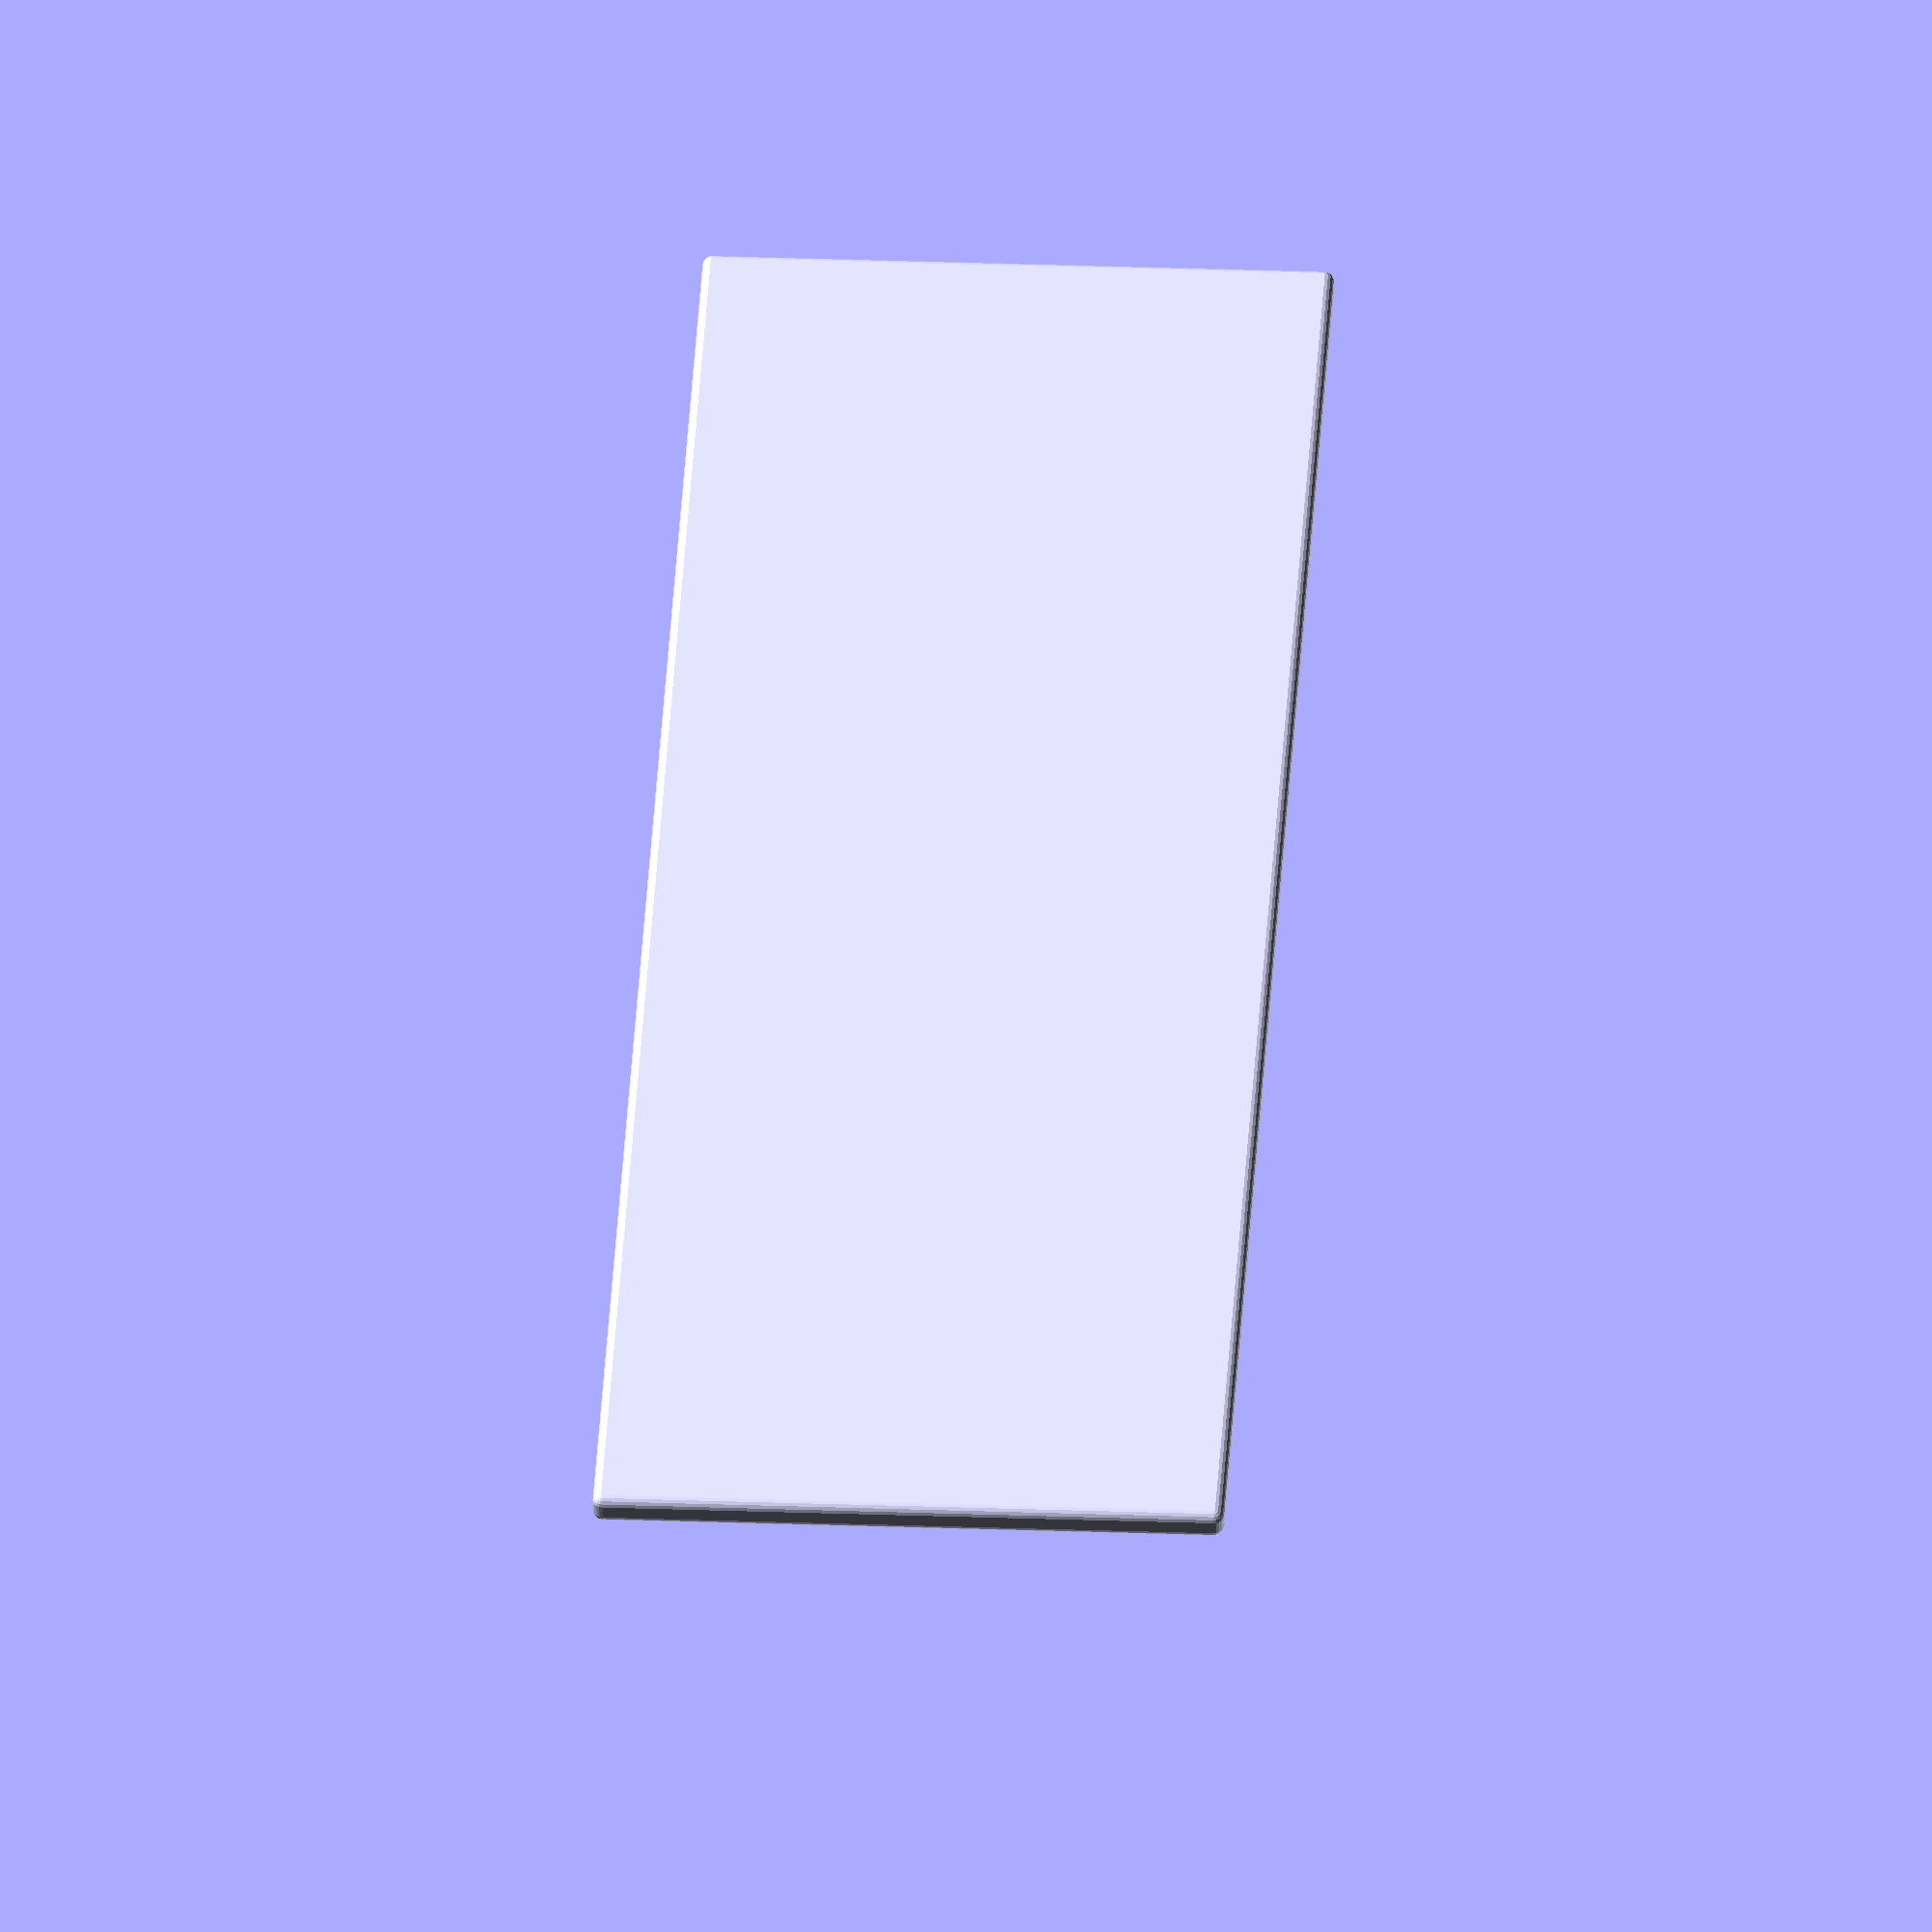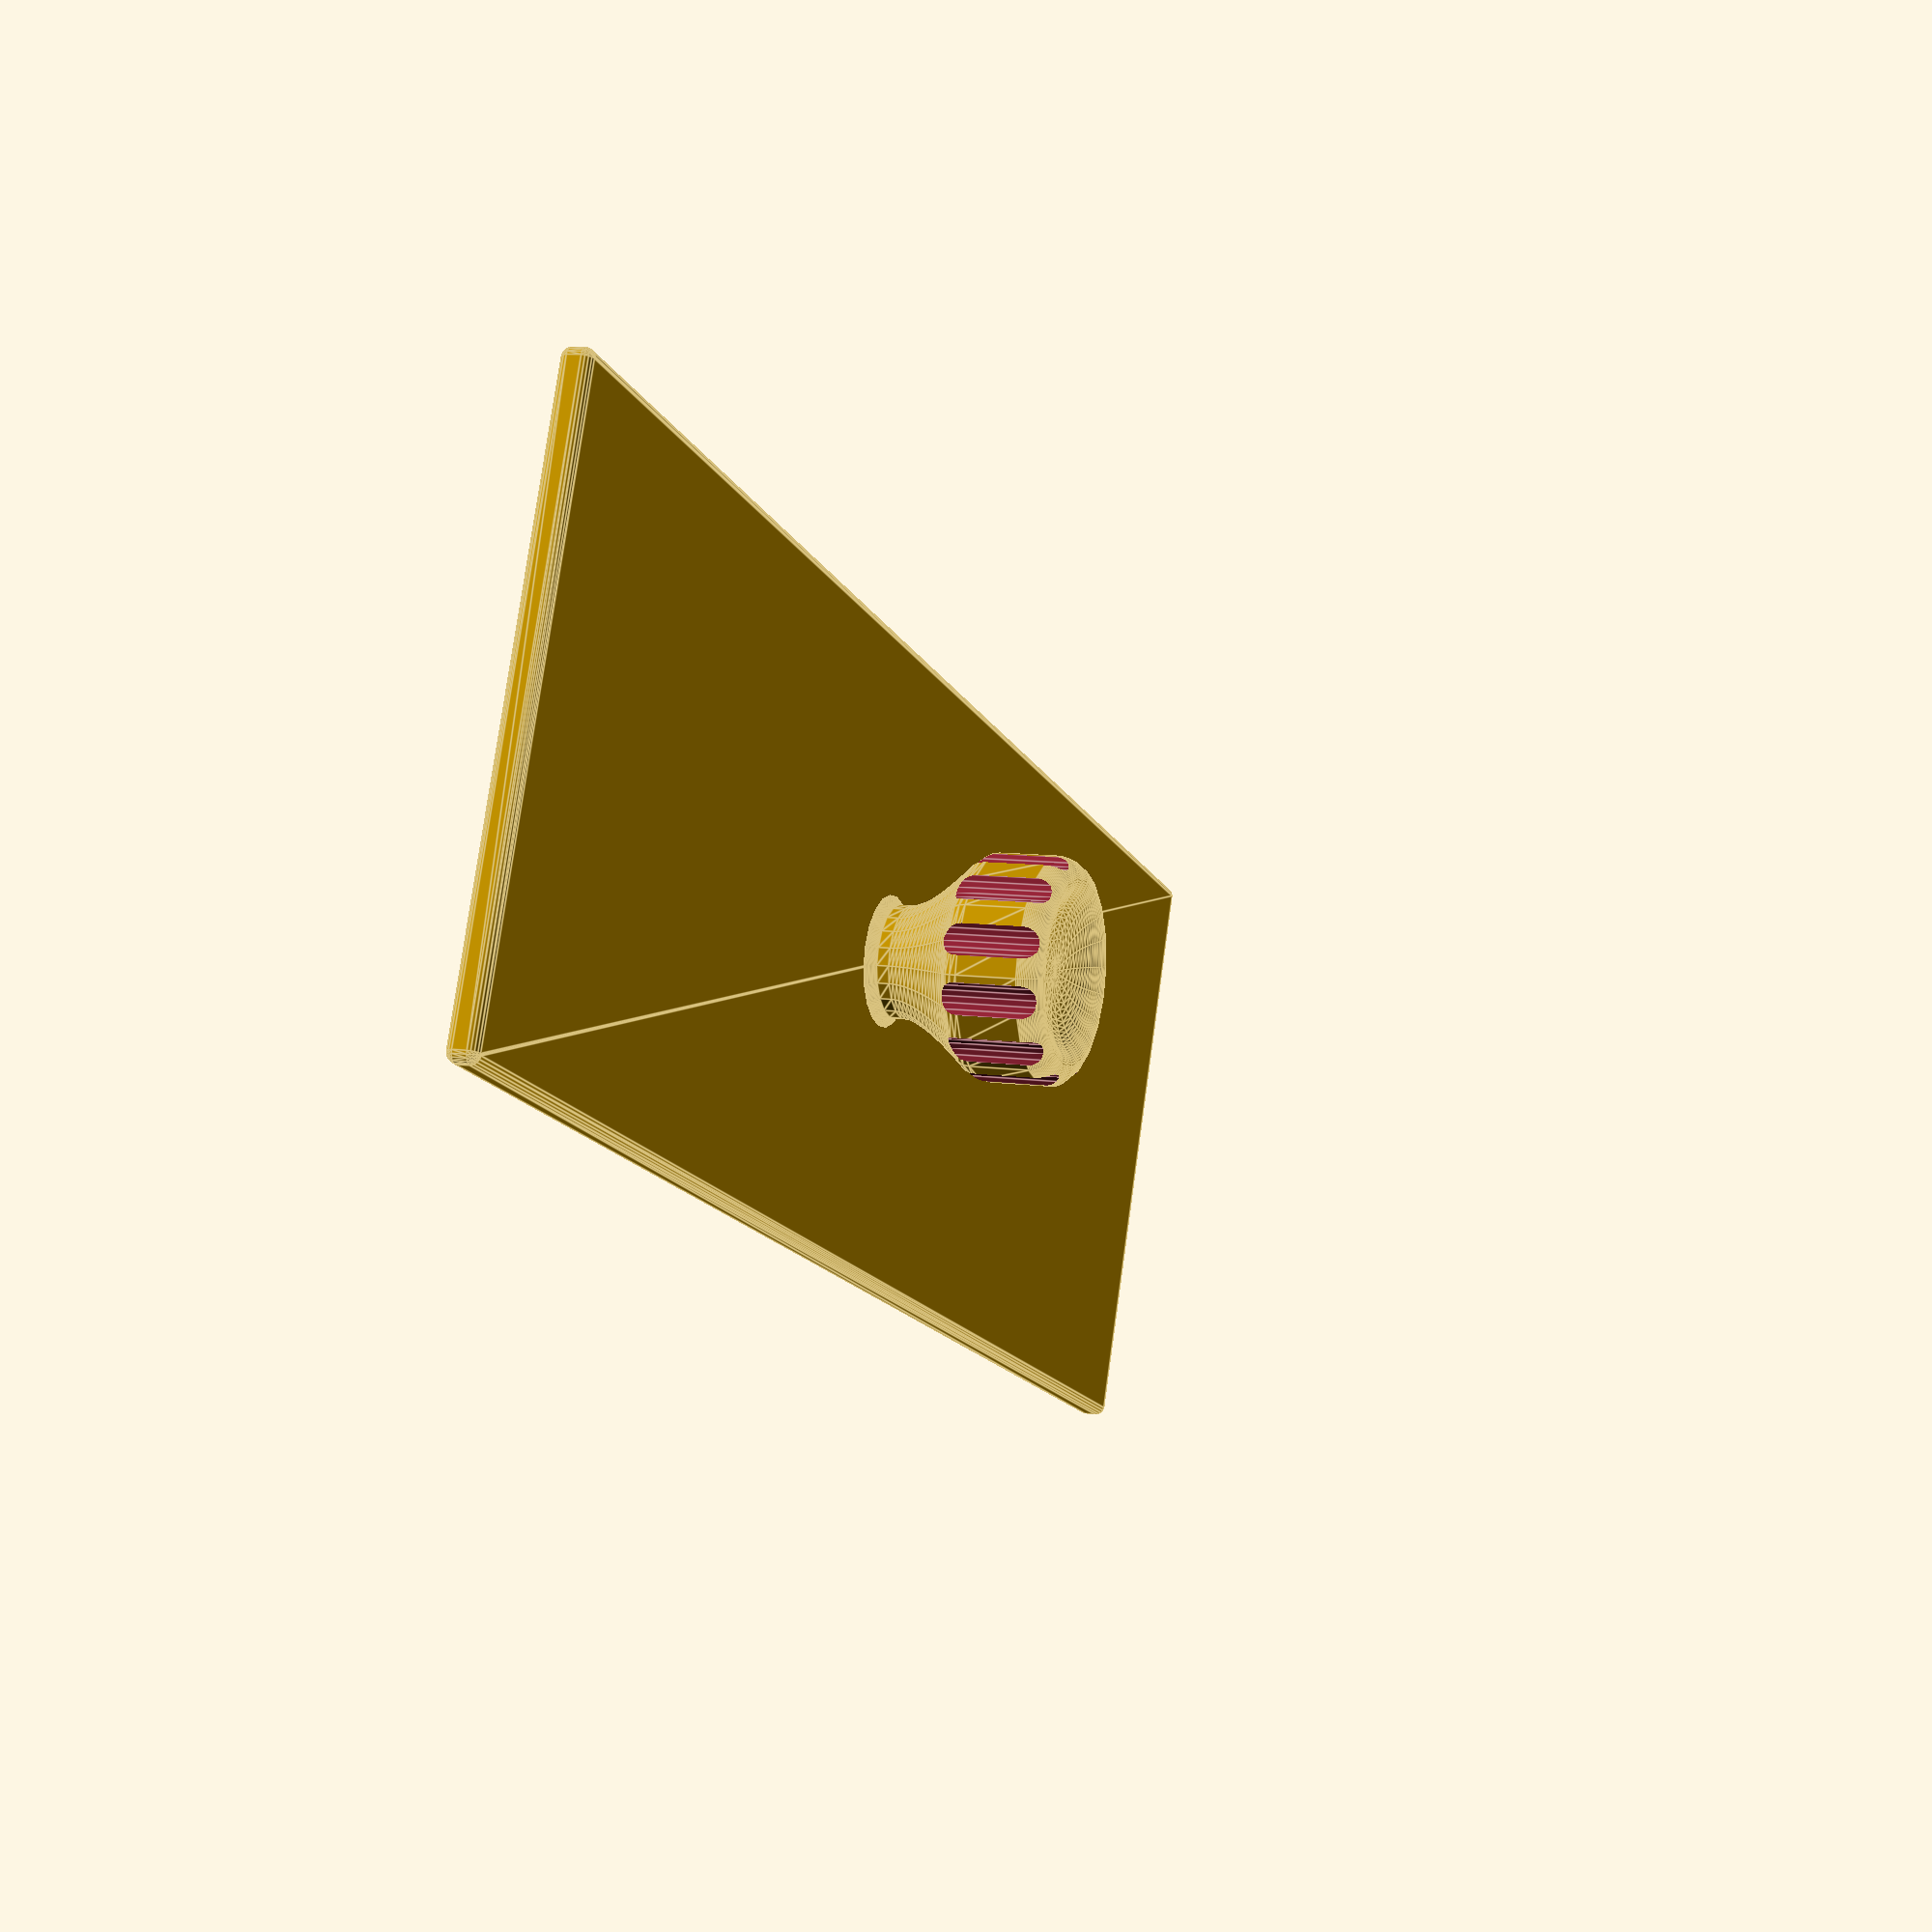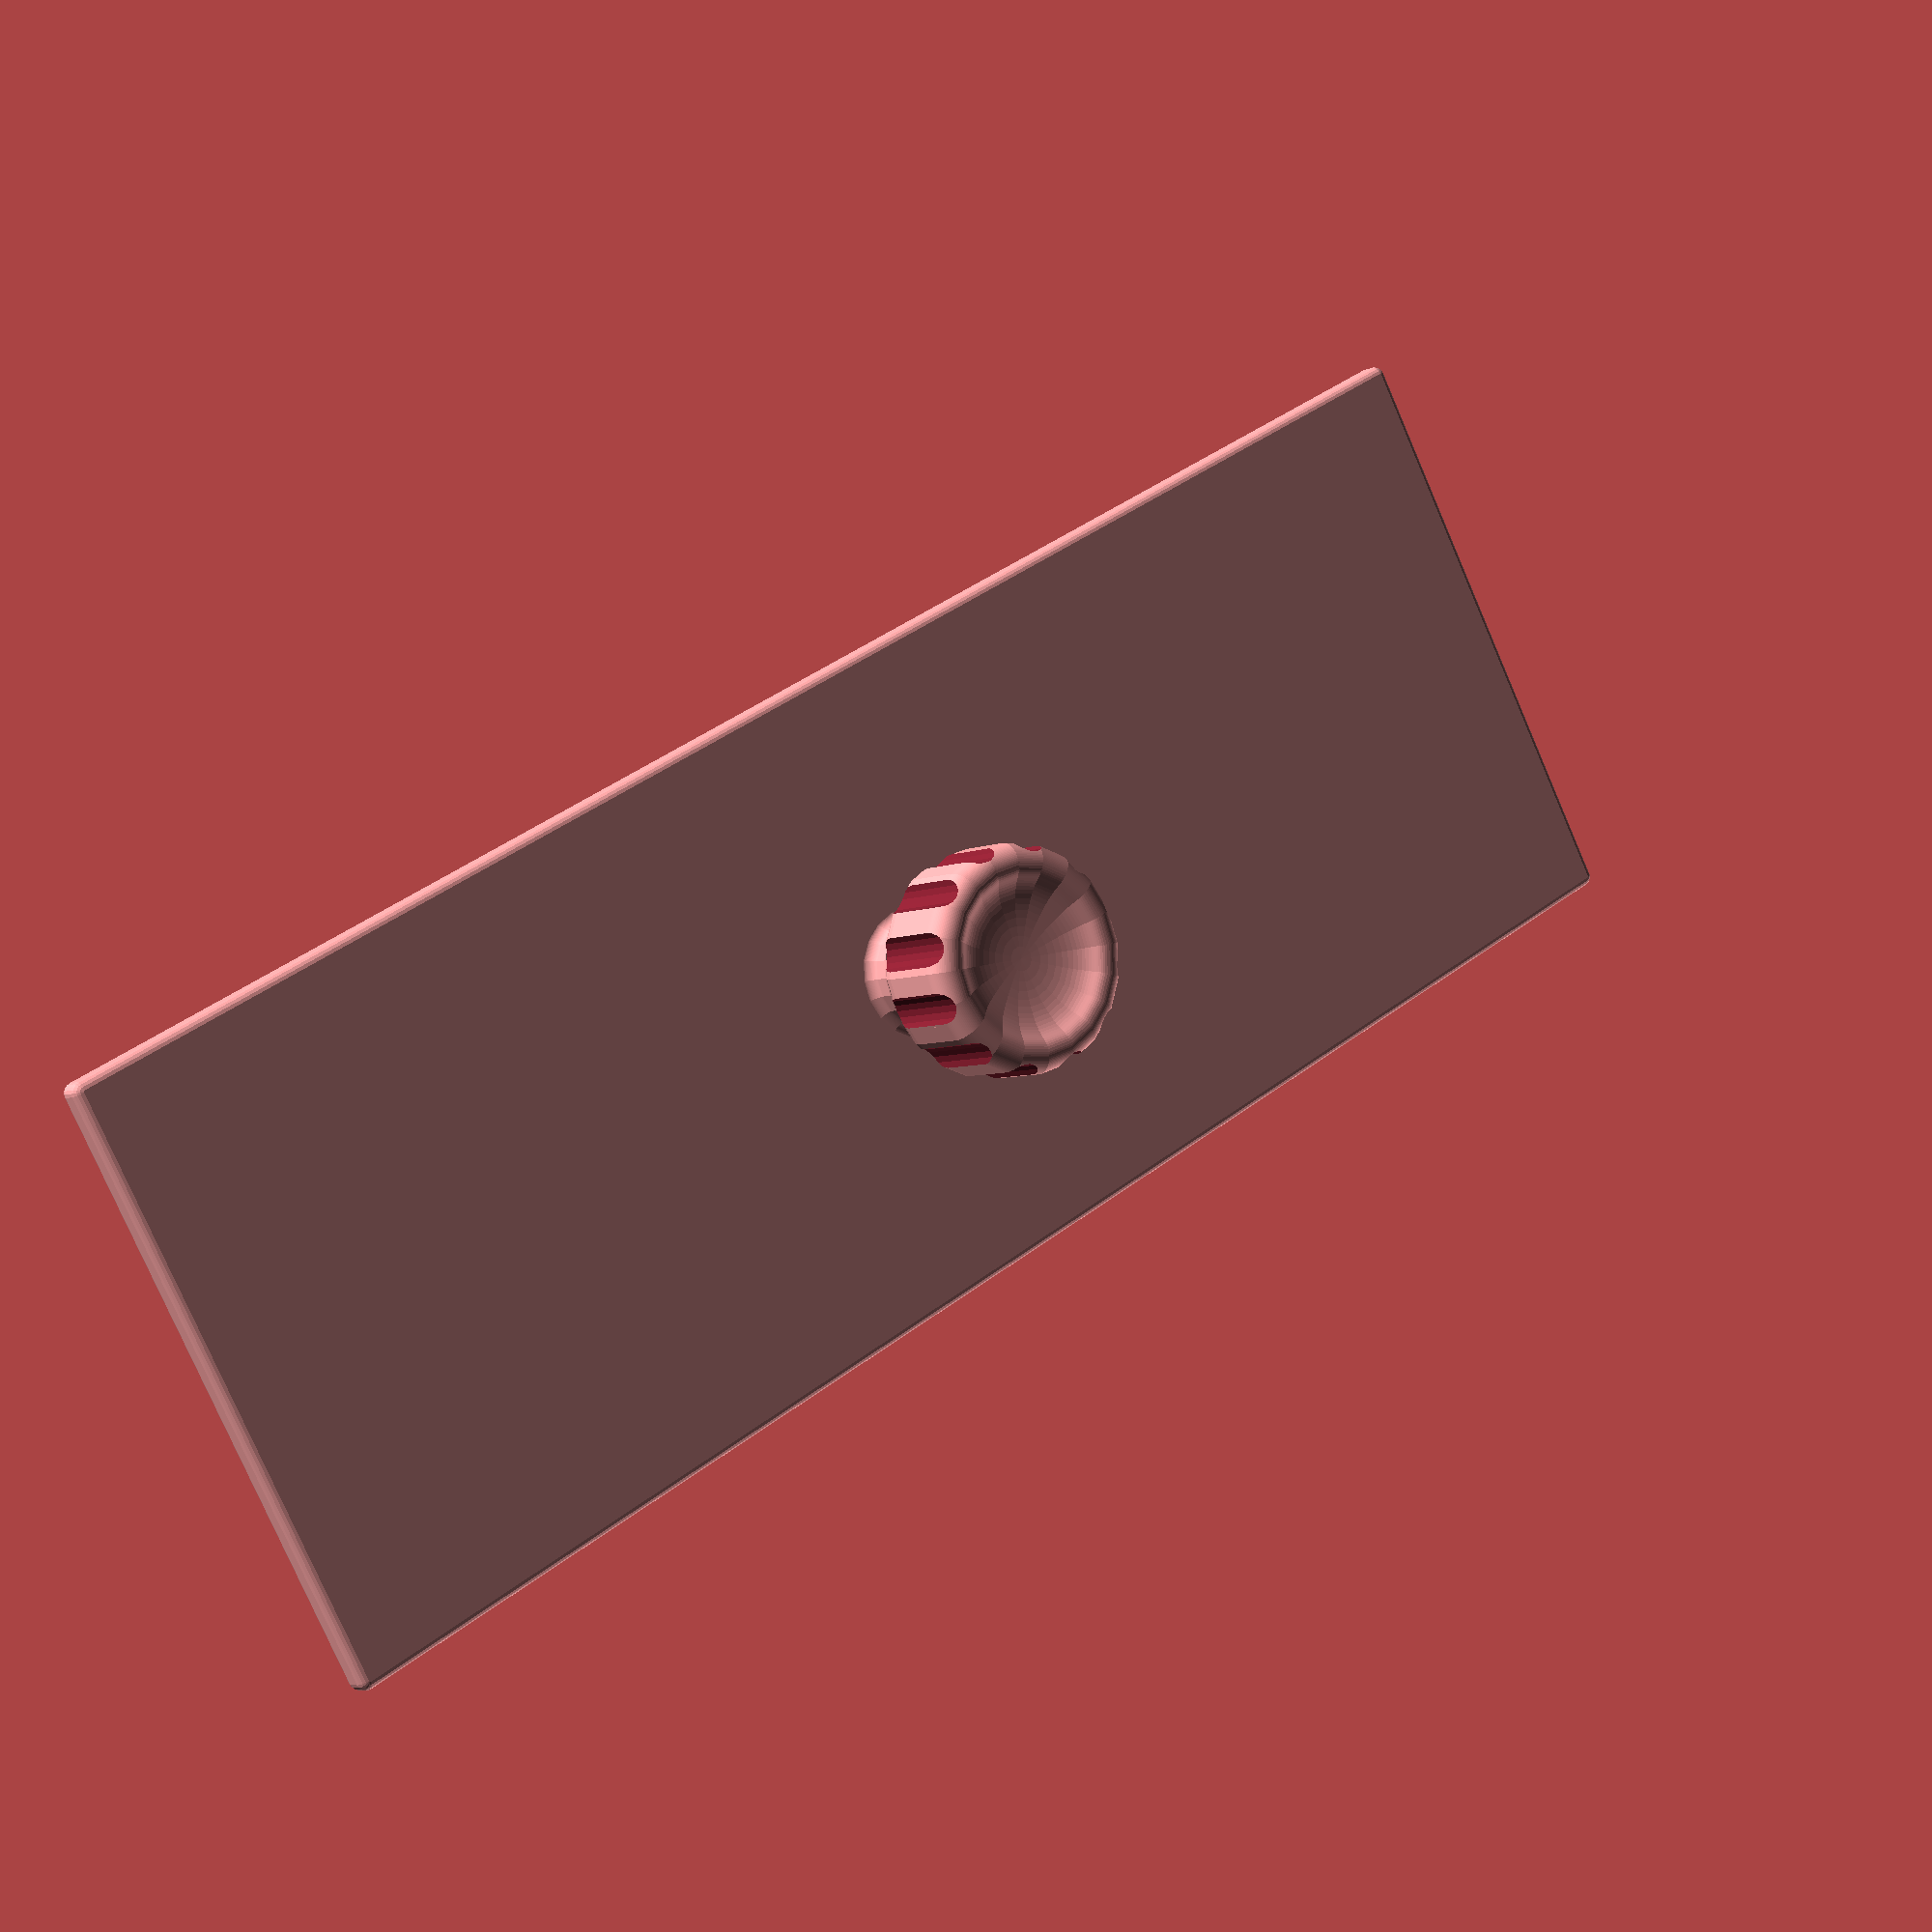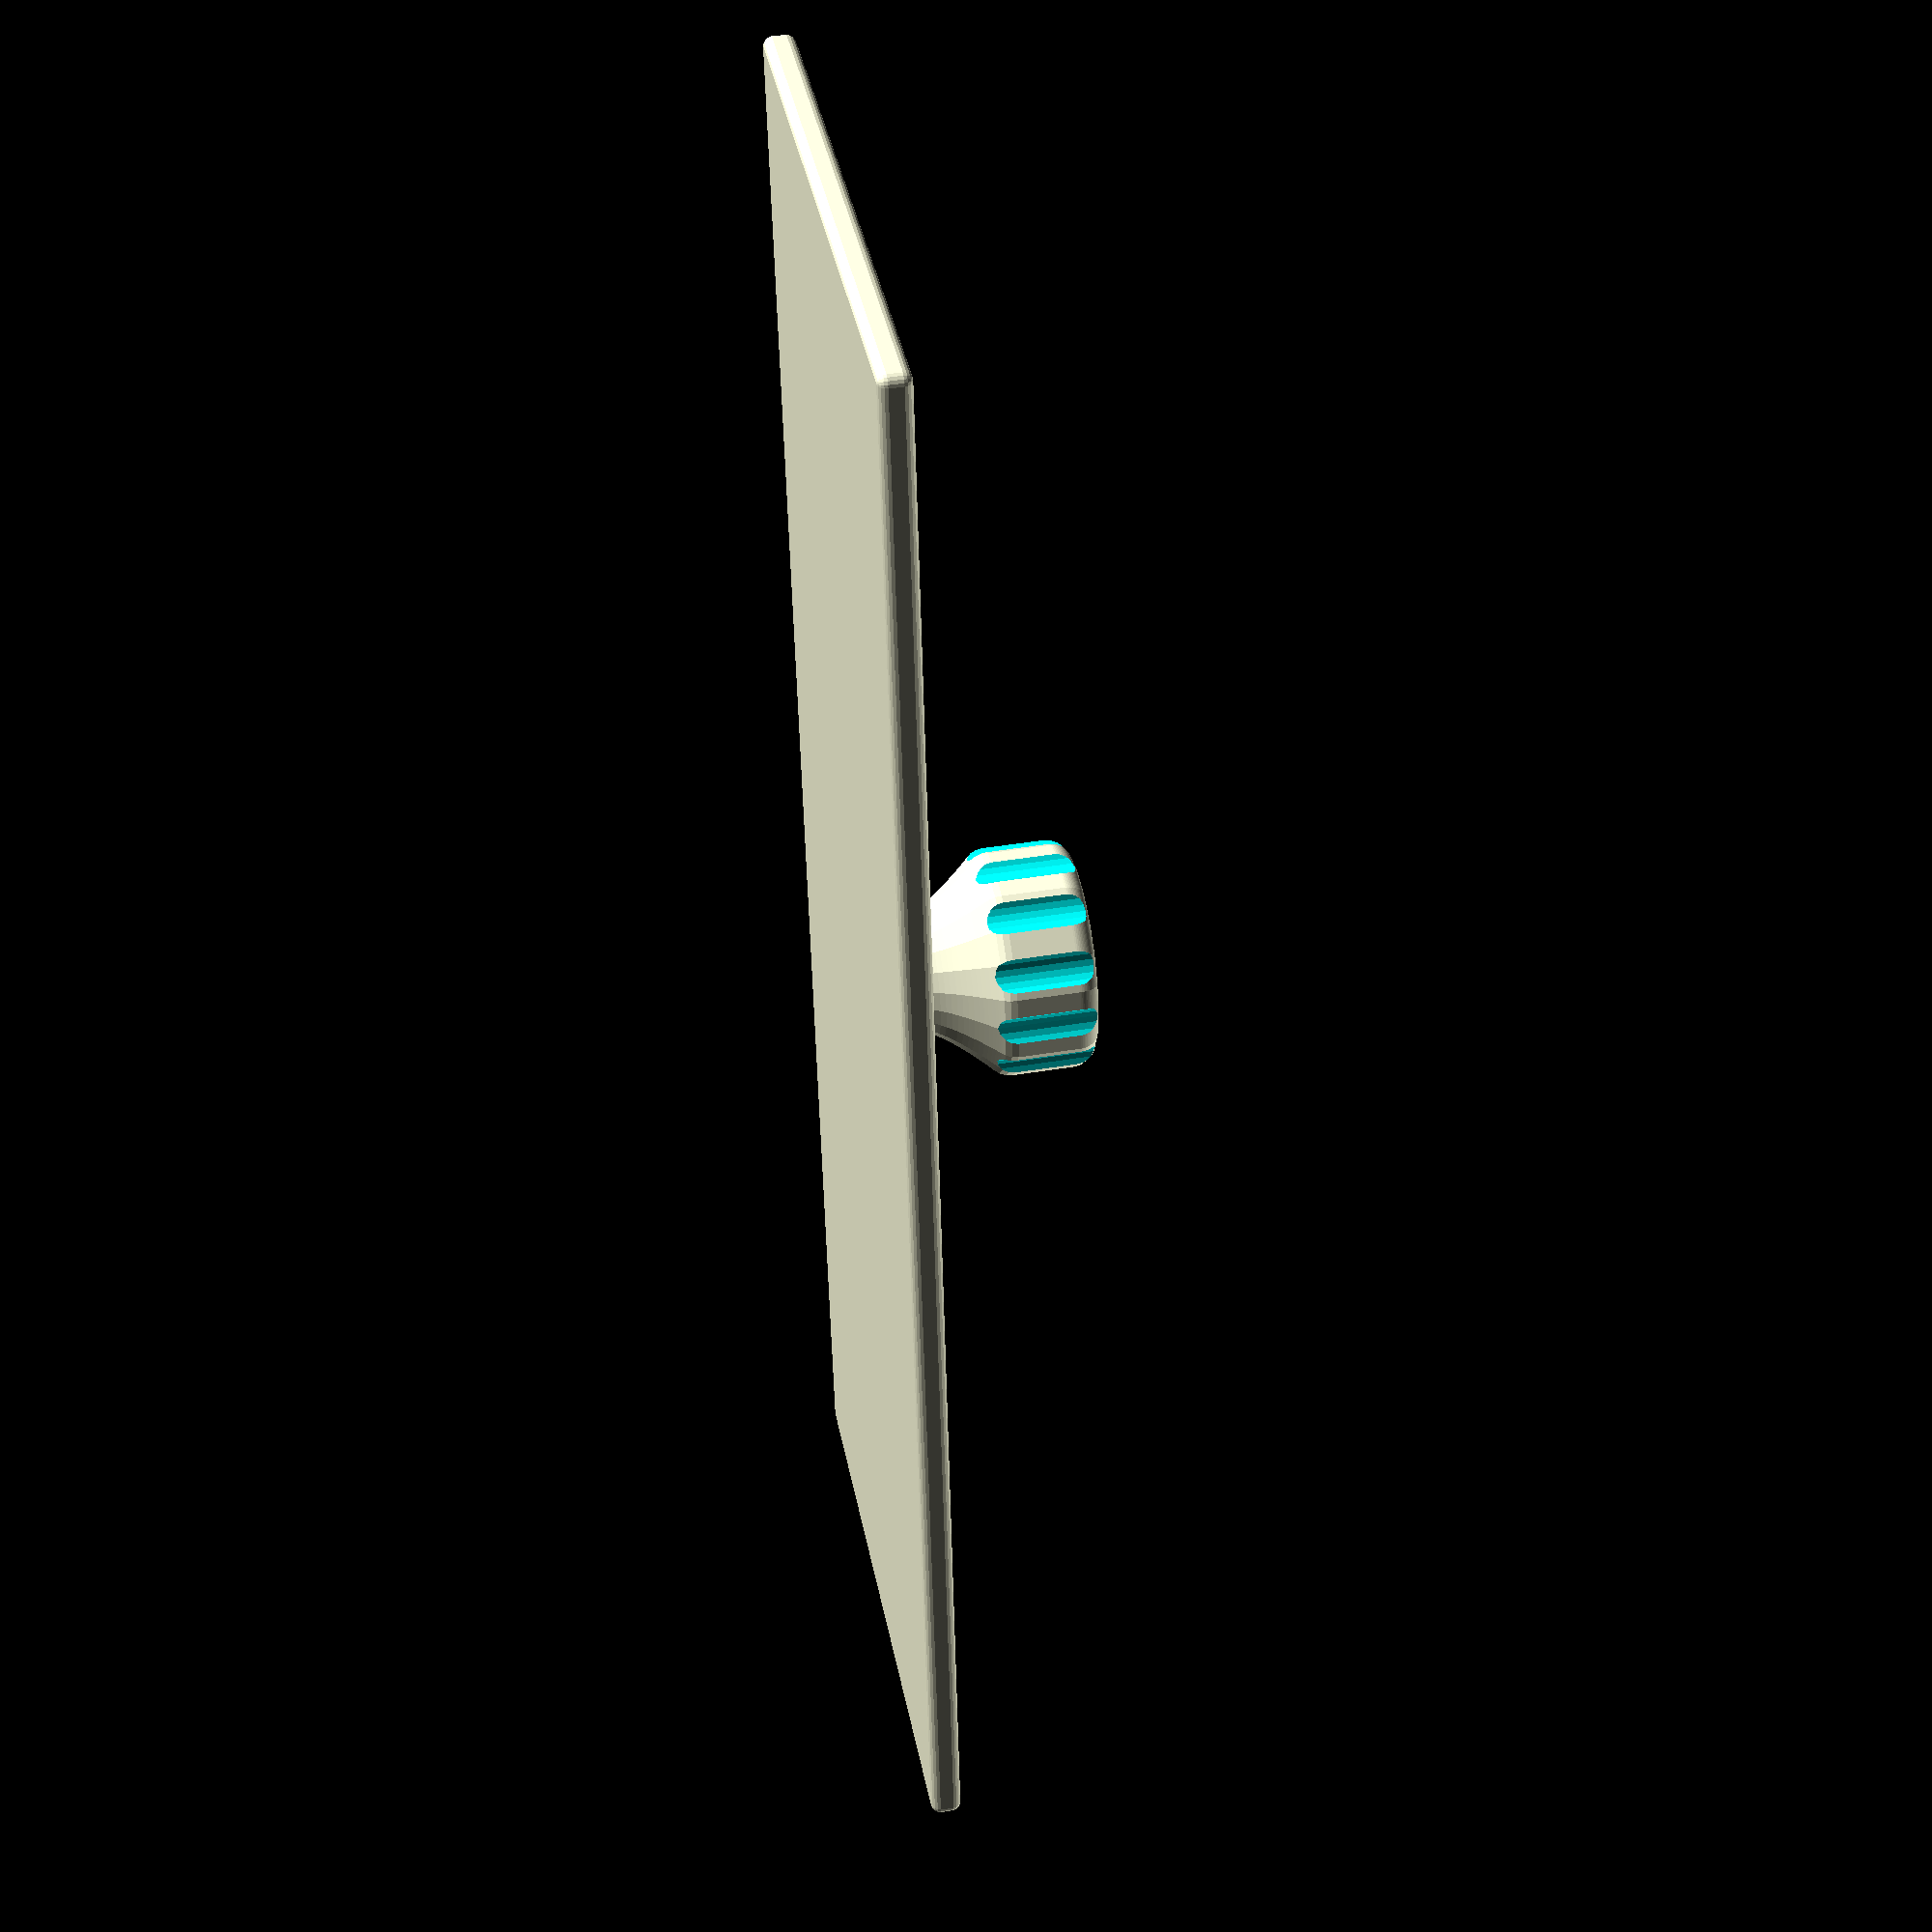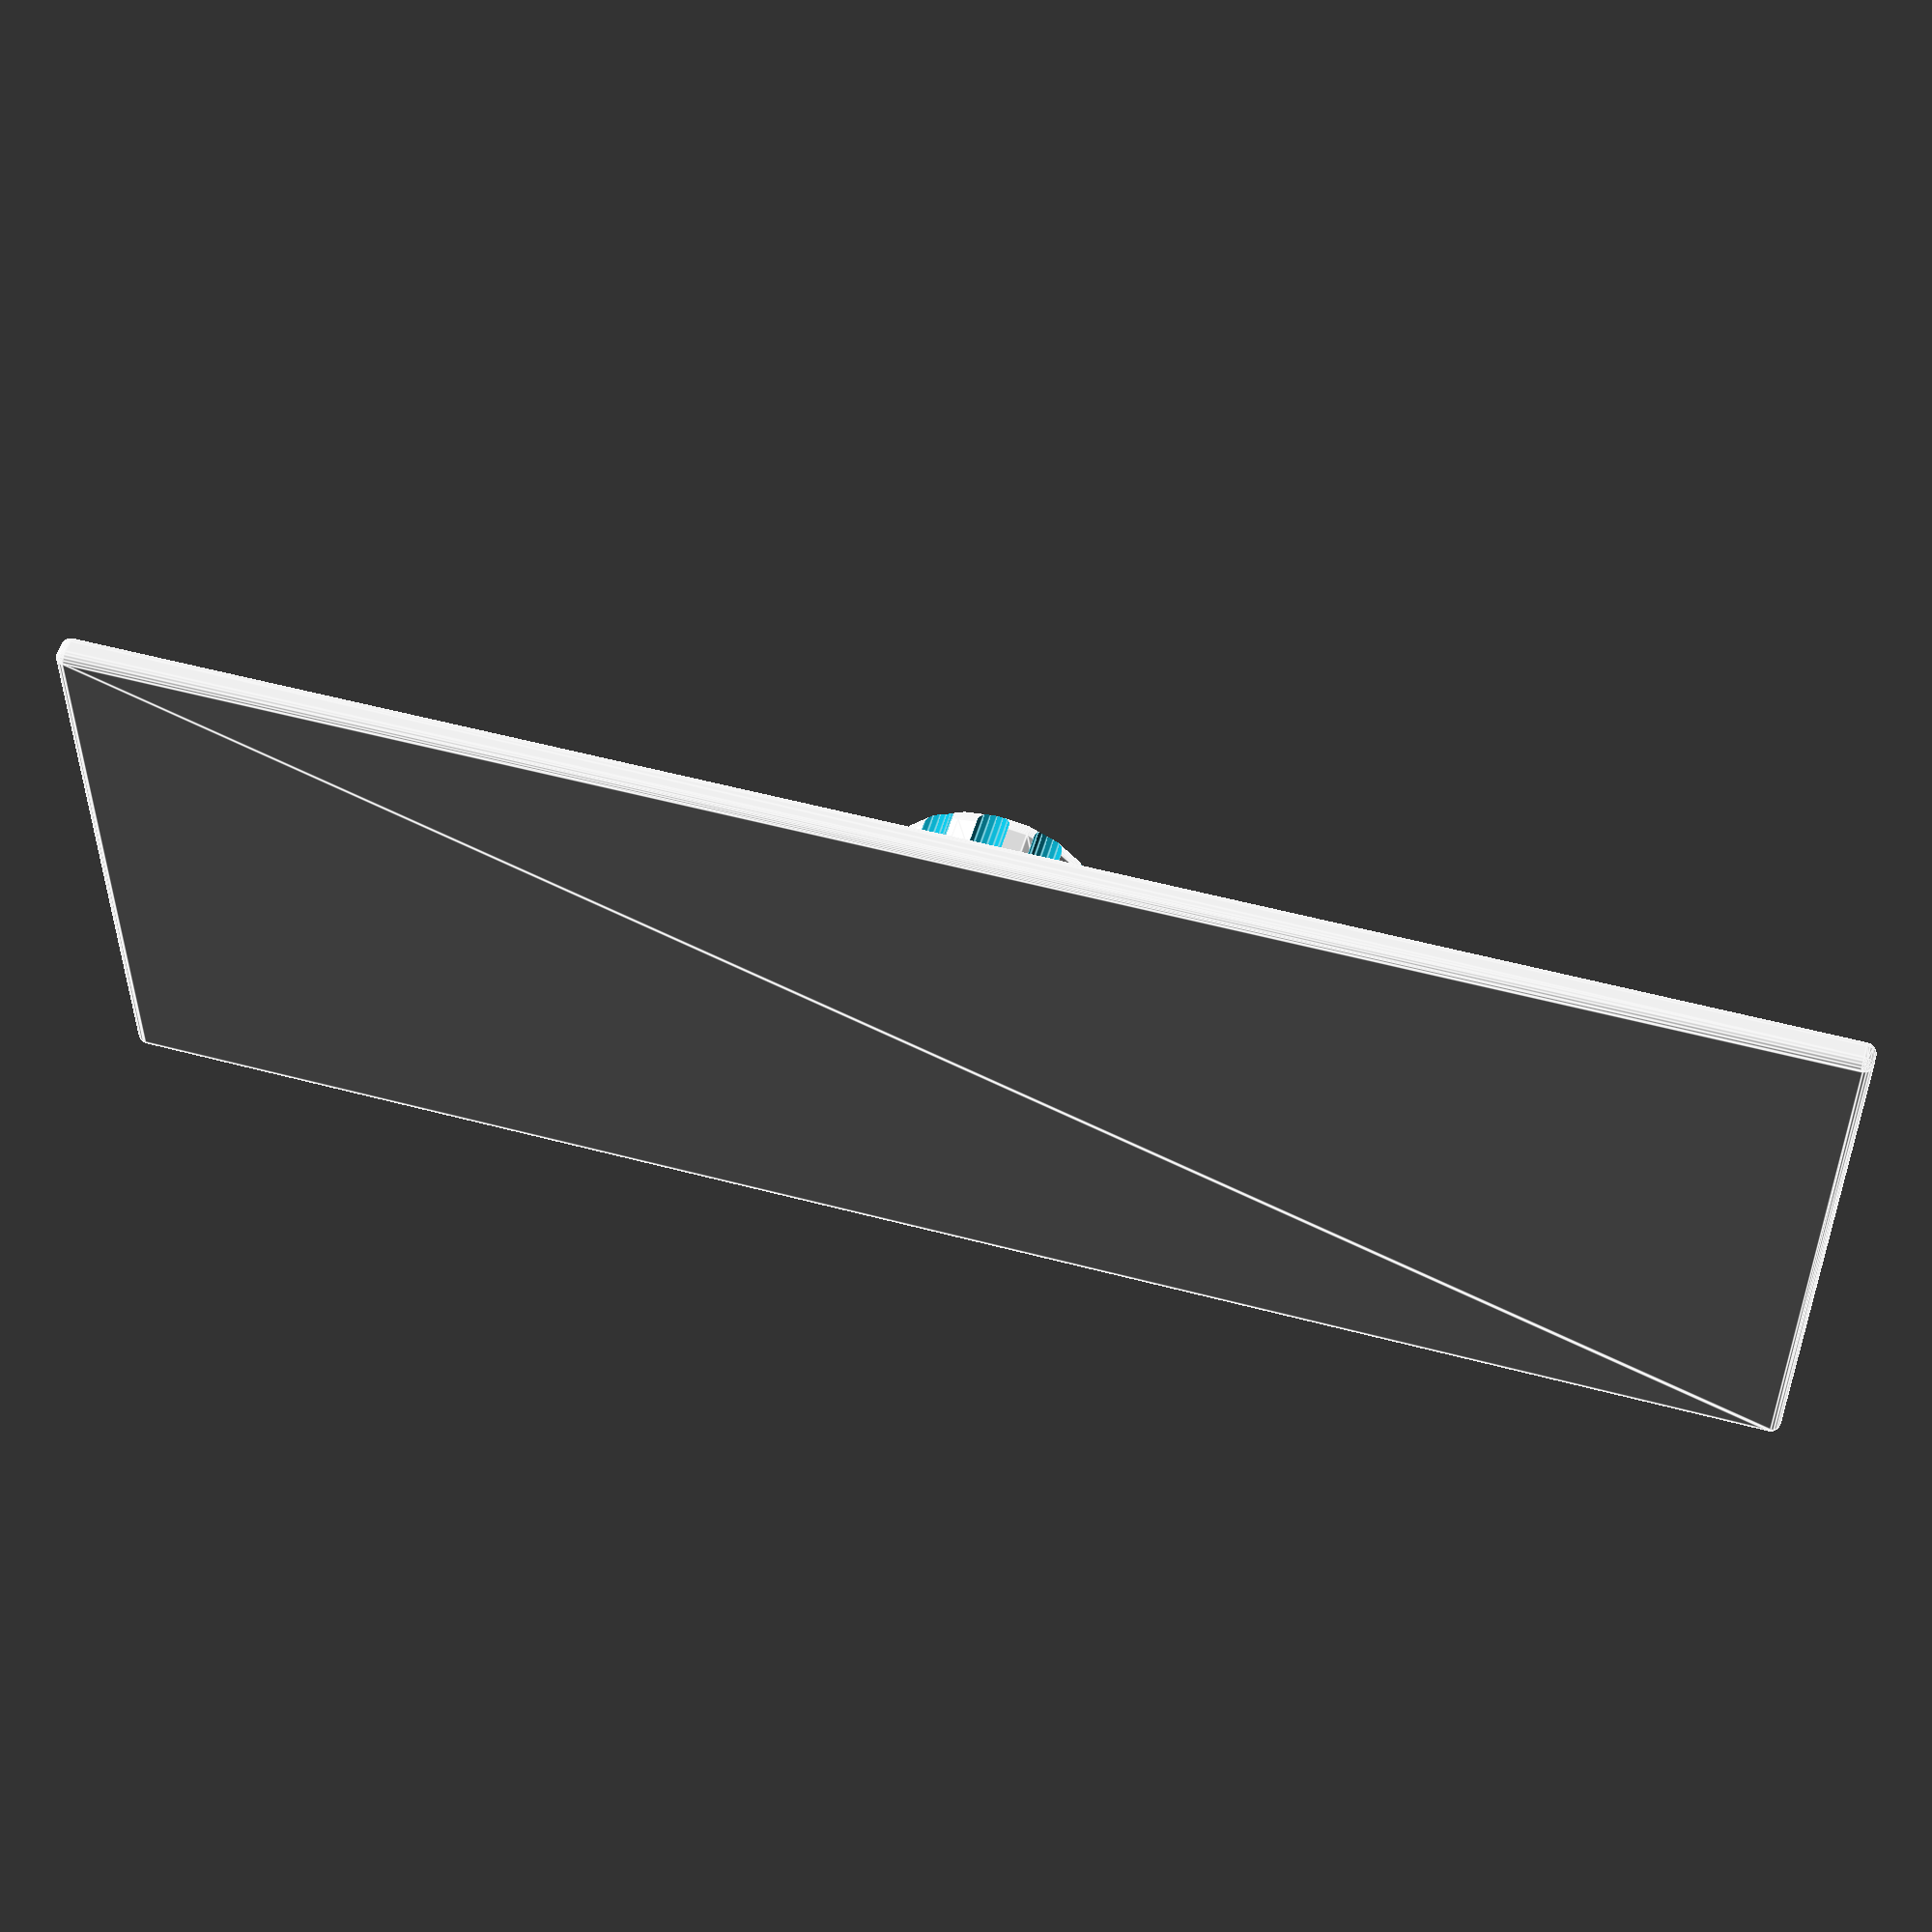
<openscad>
/*
 * =====================================
 *   This is public Domain Code
 *   Contributed by: Gael Lafond
 *   21 April 2019
 * =====================================
 *
 * I didn't like to have to print 2 parts and glue them together.
 * Inspired from MattWheeler:
 *     https://www.thingiverse.com/thing:2933252
 *
 * Unit: millimetres.
 */

// Level of details. $fn = 80 for smooth rendering
$fn = 20;

cover_width = 84.5;
cover_height = 30.2;
cover_depth = 1.5;

knob_foot_height = 4.5;

knob_dia = 11;
knob_height = 5;
knob_fillet_dia = 2;


// Kappa: Constant used to make circle using bezier
// http://whizkidtech.redprince.net/bezier/circle/kappa/
kappa = 4 * ((sqrt(2) - 1)/3);


cover();

module cover() {
	base();

	translate([0, 0, cover_depth]) {
		knob();
	}
}

module base() {
	cover_fillet_dia = 1;

	_cover_width = cover_width - cover_fillet_dia;
	_cover_height = cover_height - cover_fillet_dia;
	_cover_depth = (cover_depth - cover_fillet_dia > 0.01 ? cover_depth - cover_fillet_dia : 0.01) + 0.01;
	translate([-_cover_width/2, -_cover_height/2, cover_fillet_dia/2]) {
		minkowski() {
			cube([_cover_width, _cover_height, _cover_depth]);
			sphere(d = cover_fillet_dia);
		}
	}
}

module knob() {
	knob_groove_dia = 2;

	difference() {
		rotate_extrude() {
			translate([0, knob_foot_height]) {
				knob_2D();
			}
			knob_foot_2D();
		}

		// Grooves in knob

		translate([0, 0, knob_foot_height]) {
			for (angle = [0 : 360/12 : 360]) {
				rotate([0, 0, angle]) {
					translate([knob_dia/2 + knob_groove_dia/4, 0, 0]) {
						cylinder(d = knob_groove_dia, h = knob_height);
					}
				}
			}
		}
	}
}

module knob_2D() {
	knob_recess = 1;

	/*
	polygon([
		[0, 0],
		[knob_dia/2 - knob_fillet_dia/2, 0],
		[knob_dia/2, knob_fillet_dia/2],
		[knob_dia/2, knob_height - knob_fillet_dia/2],
		[knob_dia/2 - knob_fillet_dia/2, knob_height],
		[0, knob_height - knob_recess]
	]);
	*/

	bezier_polygon([
		[
			[0, 0],
			[0, 0],
			[knob_dia/2 - knob_fillet_dia/2, 0],
			[knob_dia/2 - knob_fillet_dia/2, 0]
		],
		[
			[knob_dia/2 - knob_fillet_dia/2, 0],
			[knob_dia/2 - knob_fillet_dia/2, 0],
			[knob_dia/2, knob_fillet_dia/2],
			[knob_dia/2, knob_fillet_dia/2]
		],
		[
			[knob_dia/2, knob_fillet_dia/2],
			[knob_dia/2, knob_fillet_dia/2],
			[knob_dia/2, knob_height + knob_fillet_dia/2 * (kappa - 1)],
			[knob_dia/2, knob_height - knob_fillet_dia/2]
		],
		[
			[knob_dia/2, knob_height - knob_fillet_dia/2],
			[knob_dia/2, knob_height + knob_fillet_dia/2 * (kappa - 1)],
			[knob_dia/2 + knob_fillet_dia/2 * (kappa - 1), knob_height],
			[knob_dia/2 - knob_fillet_dia/2, knob_height]
		],
		[
			[knob_dia/2 - knob_fillet_dia/2, knob_height],
			[knob_dia/2 - knob_fillet_dia/2 - knob_fillet_dia/2, knob_height],
			[knob_dia/2 * 3/4, knob_height - knob_recess],
			[0, knob_height - knob_recess]
		],
		[
			[0, knob_height - knob_recess],
			[0, knob_height - knob_recess],
			[0, 0],
			[0, 0]
		]
	]);

	// Bottom rounded corner drawn using a circle
	// because kappa doesn't draw perfect circles
	translate([knob_dia/2 - knob_fillet_dia/2, knob_fillet_dia/2]) {
		circle(d = knob_fillet_dia);
	}
}

module knob_foot_2D() {
	knob_foot_dia = 5.5;
	knob_foot_fillet_dia = 1;

	knob_height_adjust = knob_fillet_dia/2 - knob_fillet_dia/2 / sqrt(2);
	knob_junction = knob_dia/2 - knob_foot_dia/2 - knob_height_adjust;

/*
	polygon([
		[0, 0],
		[knob_foot_dia/2 + knob_foot_fillet_dia/2, 0],
		[knob_foot_dia/2, knob_foot_fillet_dia/2],
		[knob_foot_dia/2, knob_foot_height + knob_height_adjust - knob_junction],
		[knob_foot_dia/2 + knob_junction, knob_foot_height + knob_height_adjust],
		[0, knob_foot_height + knob_height_adjust]
	]);
*/

	bezier_polygon([
		[
			[0, 0],
			[0, 0],
			[knob_foot_dia/2 + knob_foot_fillet_dia/2 * kappa, 0],
			[knob_foot_dia/2 + knob_foot_fillet_dia/2, 0]
		],
		[
			[knob_foot_dia/2 + knob_foot_fillet_dia/2, 0],
			[knob_foot_dia/2 + knob_foot_fillet_dia/2 * kappa, 0],
			[knob_foot_dia/2, knob_foot_fillet_dia/2 * kappa],
			[knob_foot_dia/2, knob_foot_fillet_dia/2]
		],
		[
			[knob_foot_dia/2, knob_foot_fillet_dia/2],
			[knob_foot_dia/2, knob_foot_fillet_dia/2 * kappa],
			[knob_foot_dia/2, knob_foot_height + knob_height_adjust - knob_junction],
			[knob_foot_dia/2, knob_foot_height + knob_height_adjust - knob_junction - knob_junction/2]
		],
		[
			[knob_foot_dia/2, knob_foot_height + knob_height_adjust - knob_junction - knob_junction/2],
			[knob_foot_dia/2, knob_foot_height + knob_height_adjust - knob_junction],
			[knob_foot_dia/2 + knob_junction, knob_foot_height + knob_height_adjust],
			[knob_foot_dia/2 + knob_junction, knob_foot_height + knob_height_adjust]
		],
		[
			[knob_foot_dia/2 + knob_junction, knob_foot_height + knob_height_adjust],
			[knob_foot_dia/2 + knob_junction, knob_foot_height + knob_height_adjust],
			[0, knob_foot_height + knob_height_adjust],
			[0, knob_foot_height + knob_height_adjust]
		],
		[
			[0, knob_foot_height + knob_height_adjust],
			[0, knob_foot_height + knob_height_adjust],
			[0, 0],
			[0, 0]
		]
	]);
}


/**
 * Stripped down version of "bezier_v2.scad".
 * For full version, see: https://www.thingiverse.com/thing:2170645
 */

function BEZ03(u) = pow((1-u), 3);
function BEZ13(u) = 3*u*(pow((1-u),2));
function BEZ23(u) = 3*(pow(u,2))*(1-u);
function BEZ33(u) = pow(u,3);

function bezier_2D_point(p0, p1, p2, p3, u) = [
	BEZ03(u)*p0[0]+BEZ13(u)*p1[0]+BEZ23(u)*p2[0]+BEZ33(u)*p3[0],
	BEZ03(u)*p0[1]+BEZ13(u)*p1[1]+BEZ23(u)*p2[1]+BEZ33(u)*p3[1]
];

function bezier_coordinates(points, steps) = [
	for (c = points)
		for (step = [0:steps])
			bezier_2D_point(c[0], c[1], c[2],c[3], step/steps)
];

module bezier_polygon(points) {
	steps = $fn <= 0 ? 30 : $fn;
	polygon(bezier_coordinates(points, steps));
}

</openscad>
<views>
elev=45.1 azim=86.4 roll=181.5 proj=o view=wireframe
elev=350.7 azim=23.2 roll=290.4 proj=p view=edges
elev=185.3 azim=151.0 roll=215.2 proj=p view=wireframe
elev=135.2 azim=96.7 roll=280.8 proj=p view=wireframe
elev=127.4 azim=179.7 roll=344.1 proj=p view=edges
</views>
